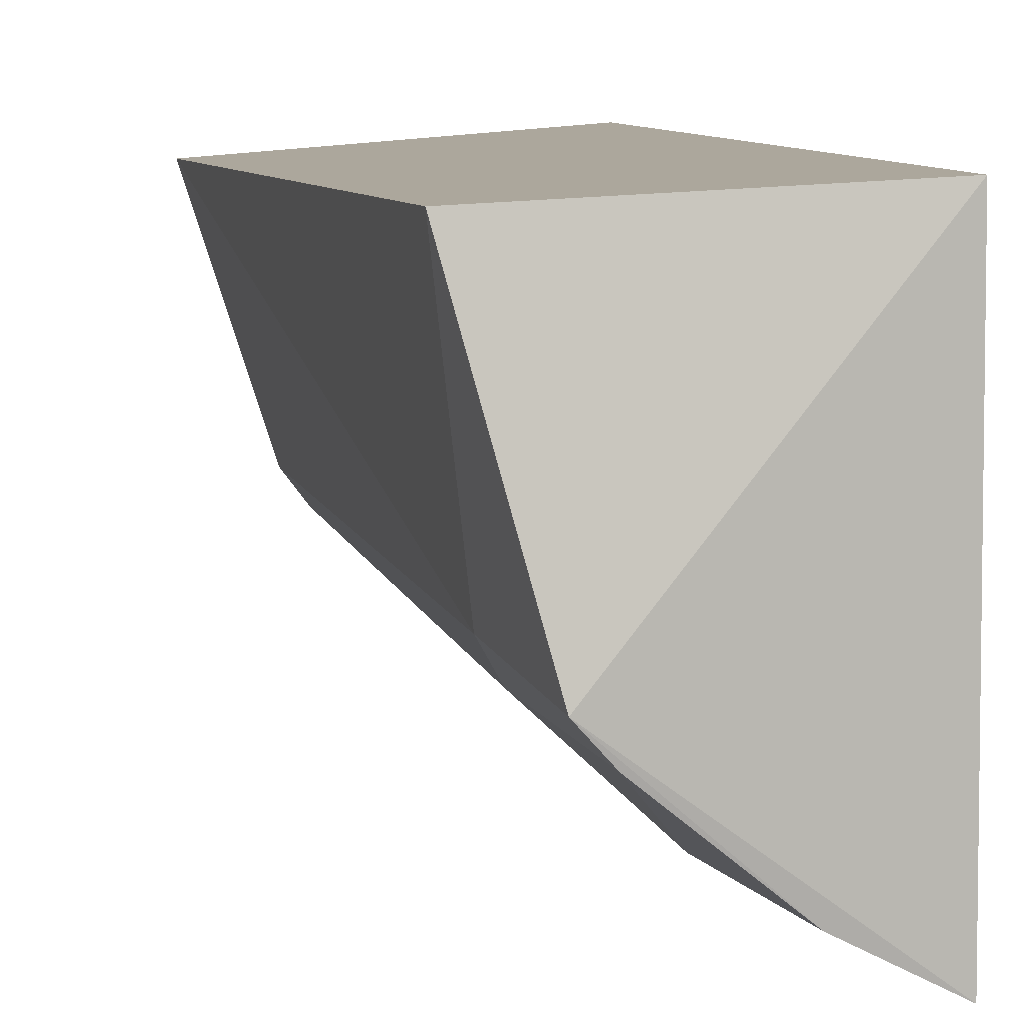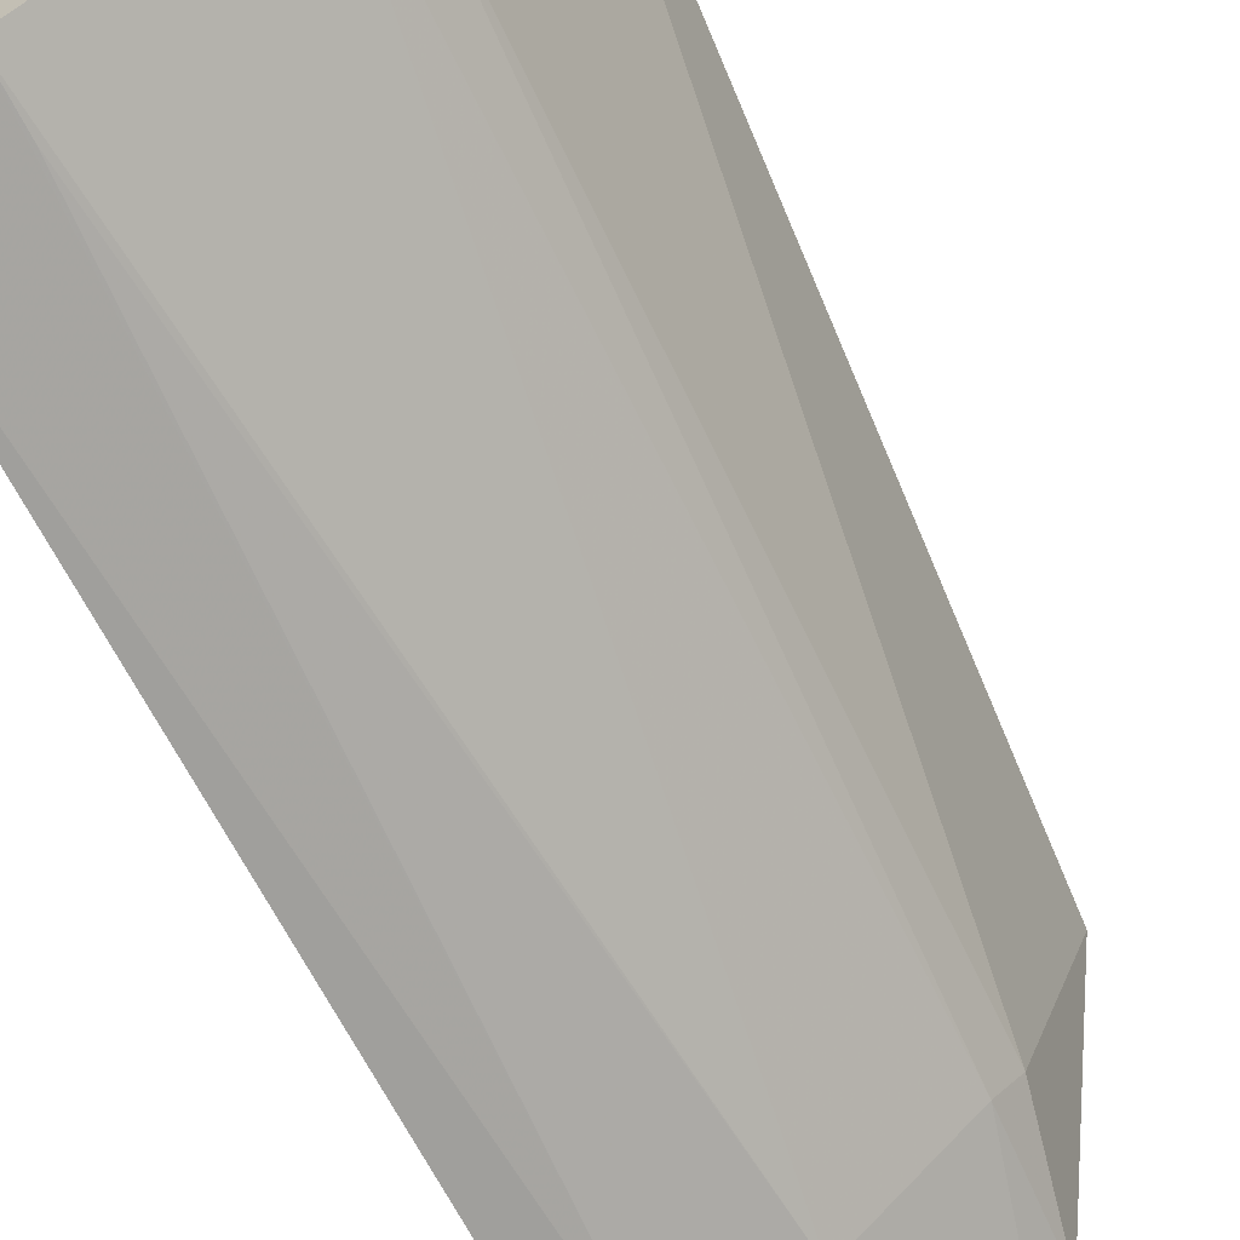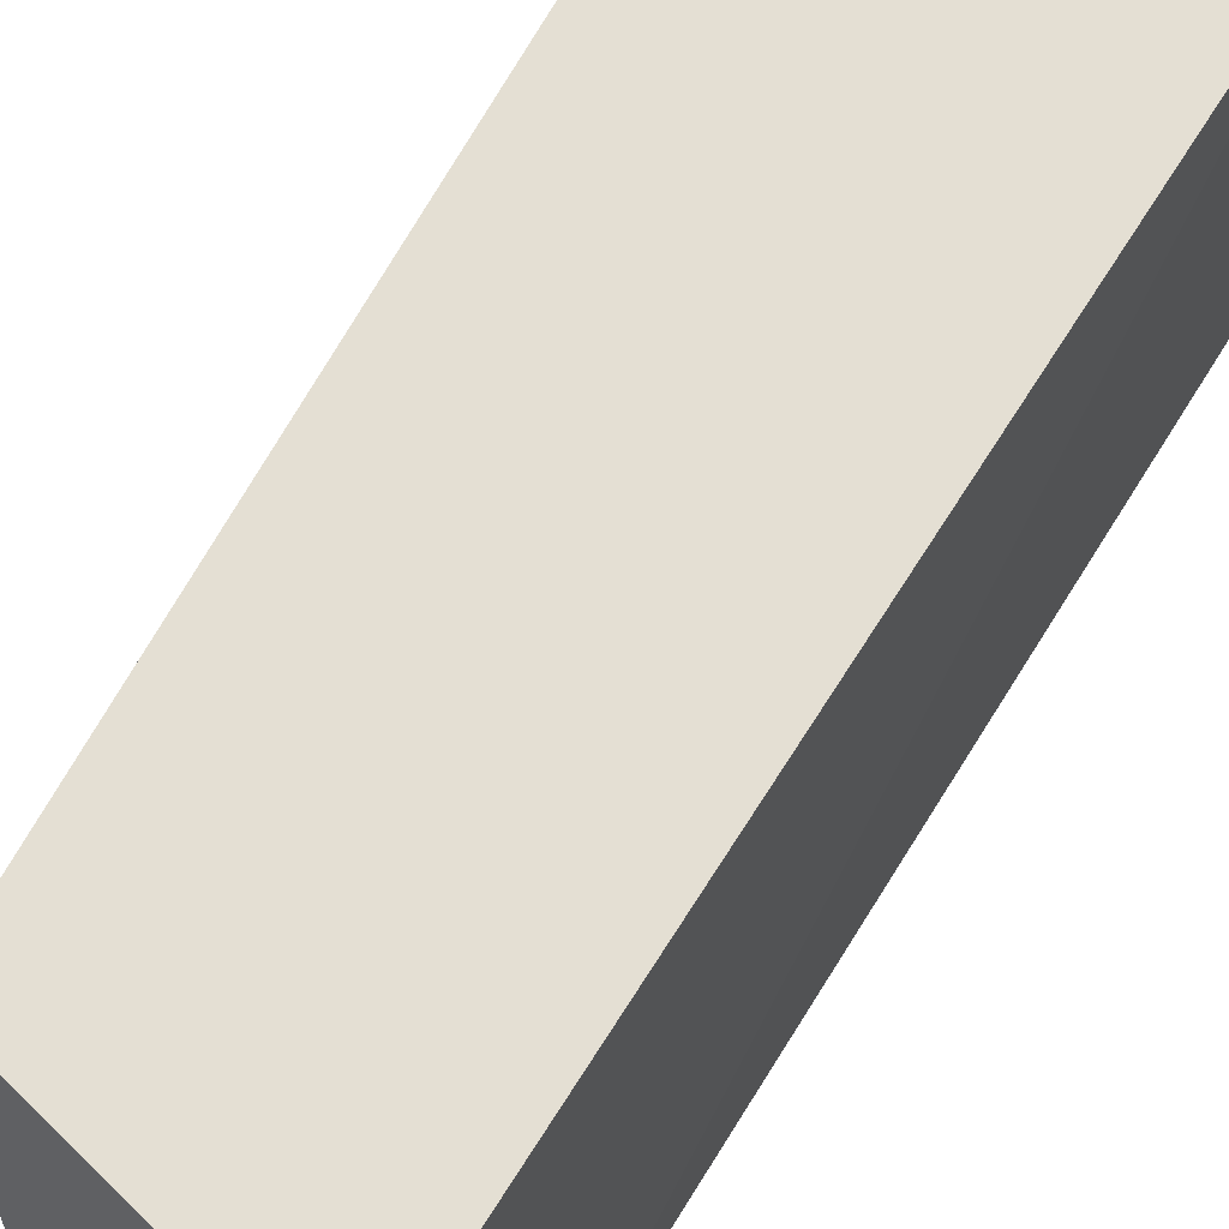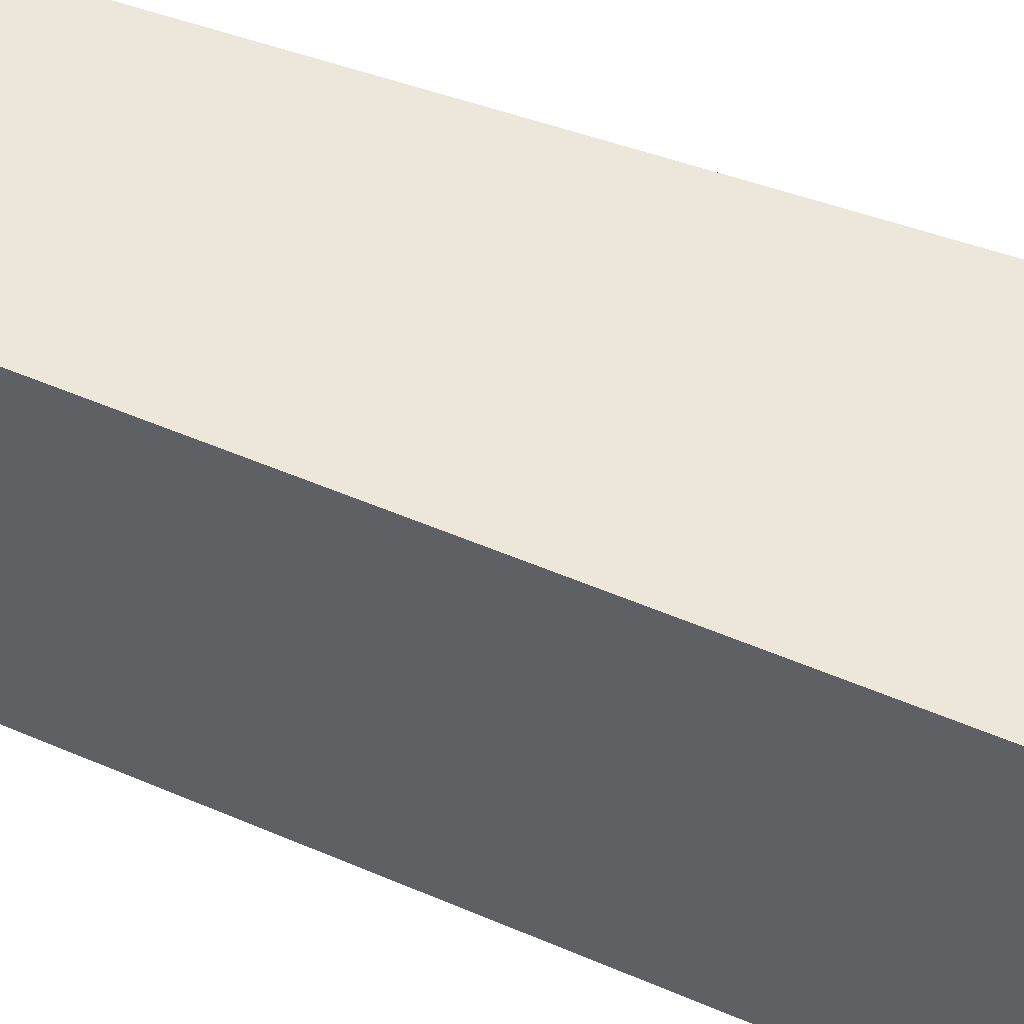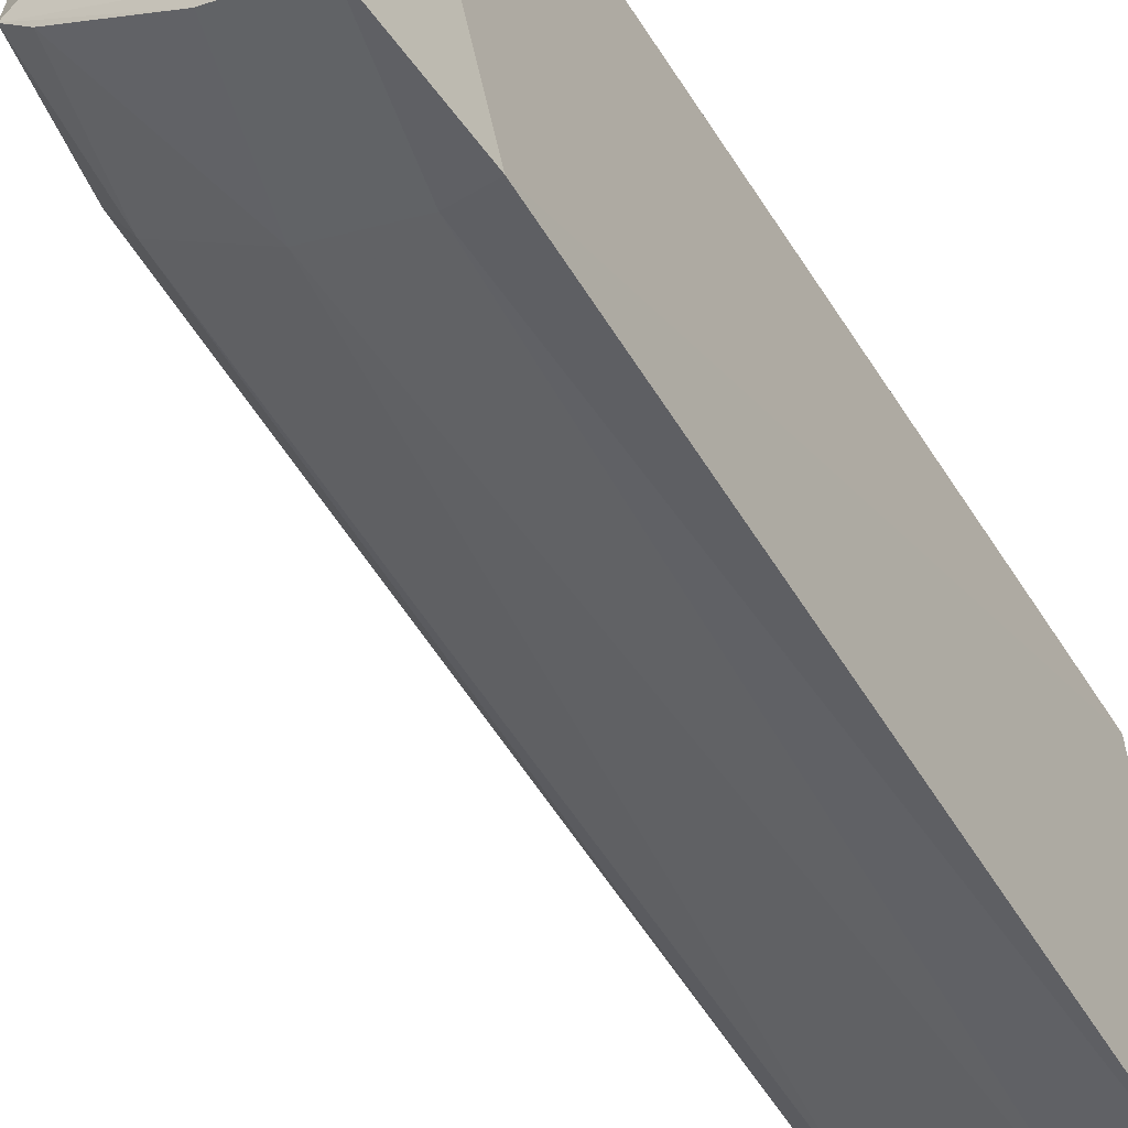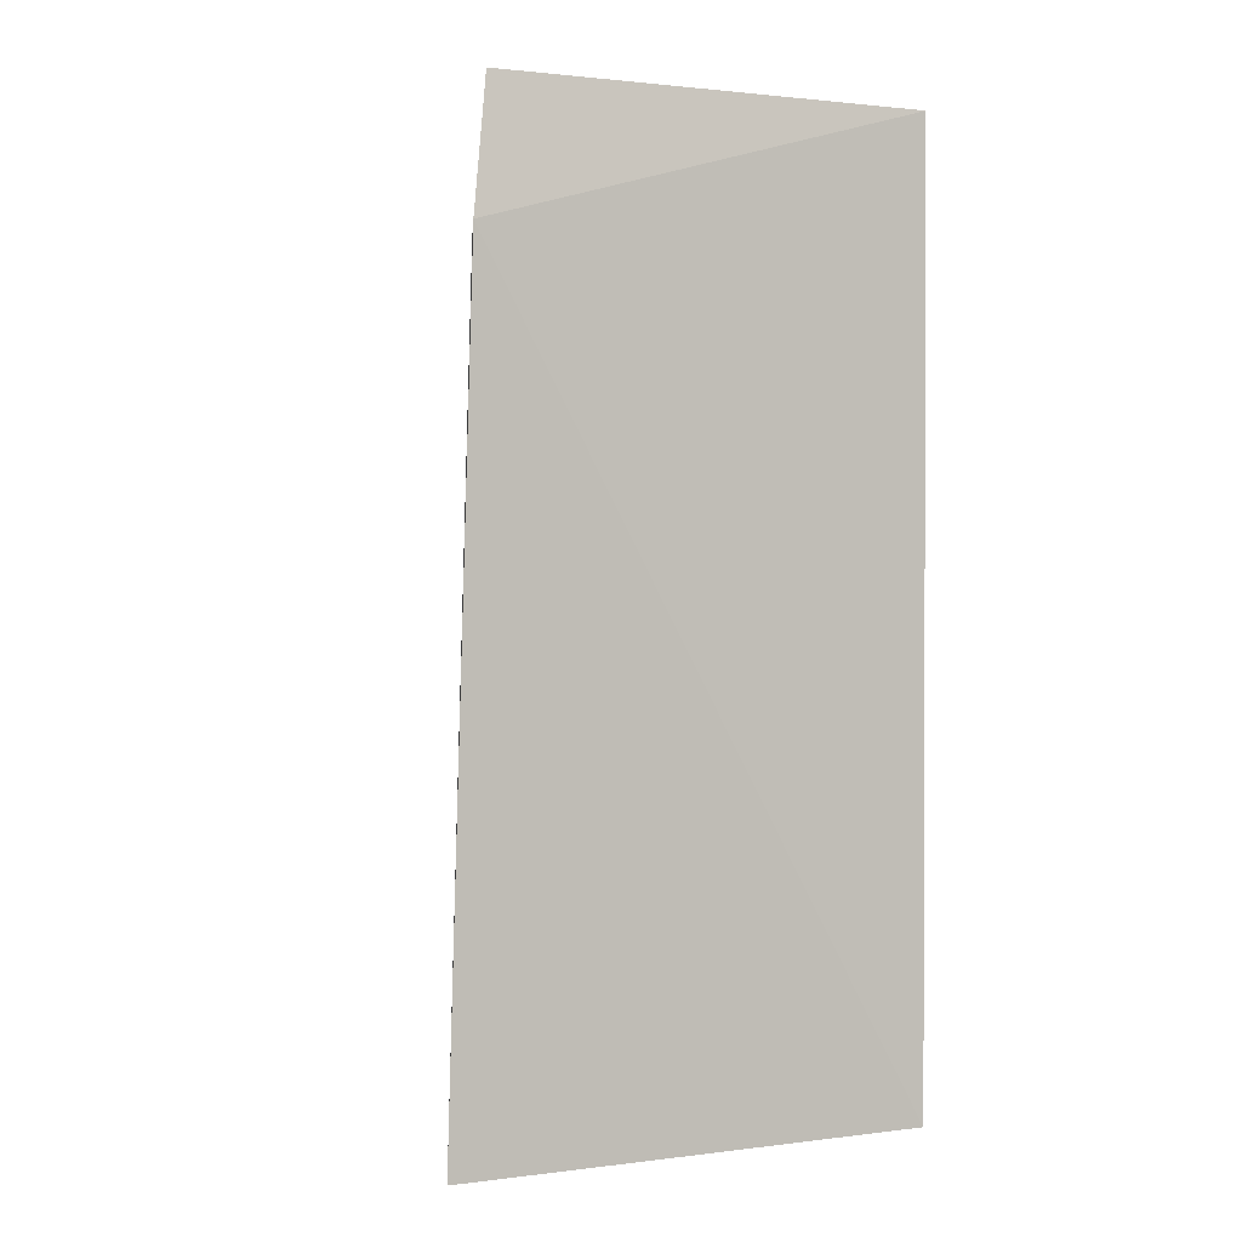
<metadata>
{"format":"obj","ext":"obj","renderer":"f3d","projection":"perspective","resolution":1024,"background":"white","views":[{"elev":8.3,"azim":-10.0,"up":"+Y"},{"elev":-64.8,"azim":-153.5,"up":"+Y"},{"elev":67.1,"azim":32.2,"up":"+Y"},{"elev":58.2,"azim":113.4,"up":"+Y"},{"elev":-54.2,"azim":31.8,"up":"+Y"},{"elev":1.1,"azim":66.0,"up":"+Z"}]}
</metadata>
<code>
v -0.05638 -0.1757 0.2649
v -0.05475 -0.1863 0.007298
v -0.05731 -0.05711 0.007479
v -0.1334 -0.06166 0.2481
v -0.129 -0.1299 0.00736
v -0.05731 -0.05711 0.265
v -0.09027 -0.1615 0.2265
v -0.07721 -0.1761 0.006996
v -0.1501 -0.06414 0.008625
v -0.1161 -0.1315 0.2649
v -0.05261 -0.1803 0.2293
v -0.1226 -0.1385 0.007142
v -0.07906 -0.164 0.2644
v -0.1237 -0.1259 0.2301
v -0.06435 -0.1763 0.2273
v -0.1088 -0.1397 0.2646
v -0.1185 -0.1348 0.227
v -0.07702 -0.1758 0.02214
f 6 3 4
f 8 3 2
f 9 4 3
f 10 6 4
f 10 1 6
f 11 6 1
f 11 2 3
f 11 3 6
f 12 3 8
f 12 9 3
f 12 5 9
f 12 8 7
f 13 1 10
f 14 9 5
f 14 10 4
f 14 4 9
f 15 8 2
f 15 2 11
f 15 11 1
f 15 13 7
f 15 1 13
f 16 13 10
f 16 7 13
f 17 14 5
f 17 5 12
f 17 12 7
f 17 7 16
f 17 16 10
f 17 10 14
f 18 15 7
f 18 7 8
f 18 8 15

</code>
